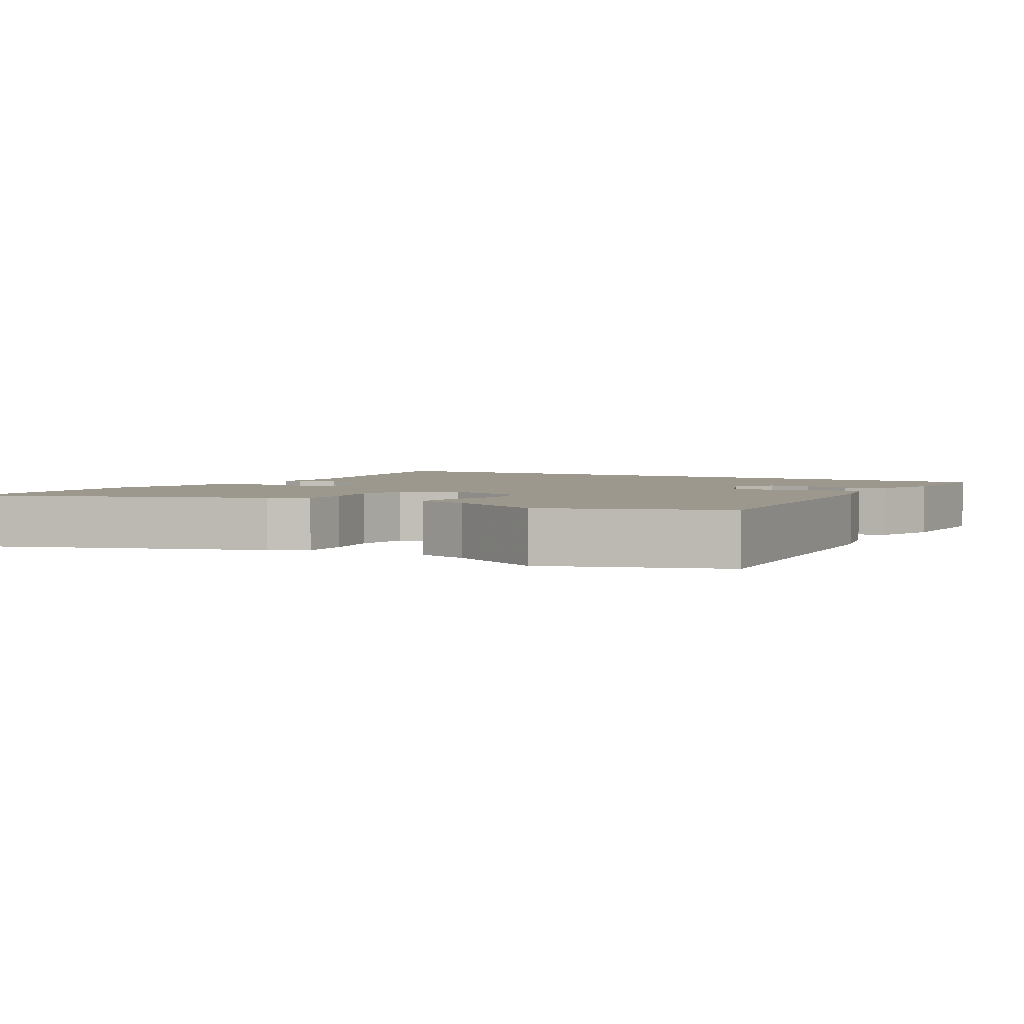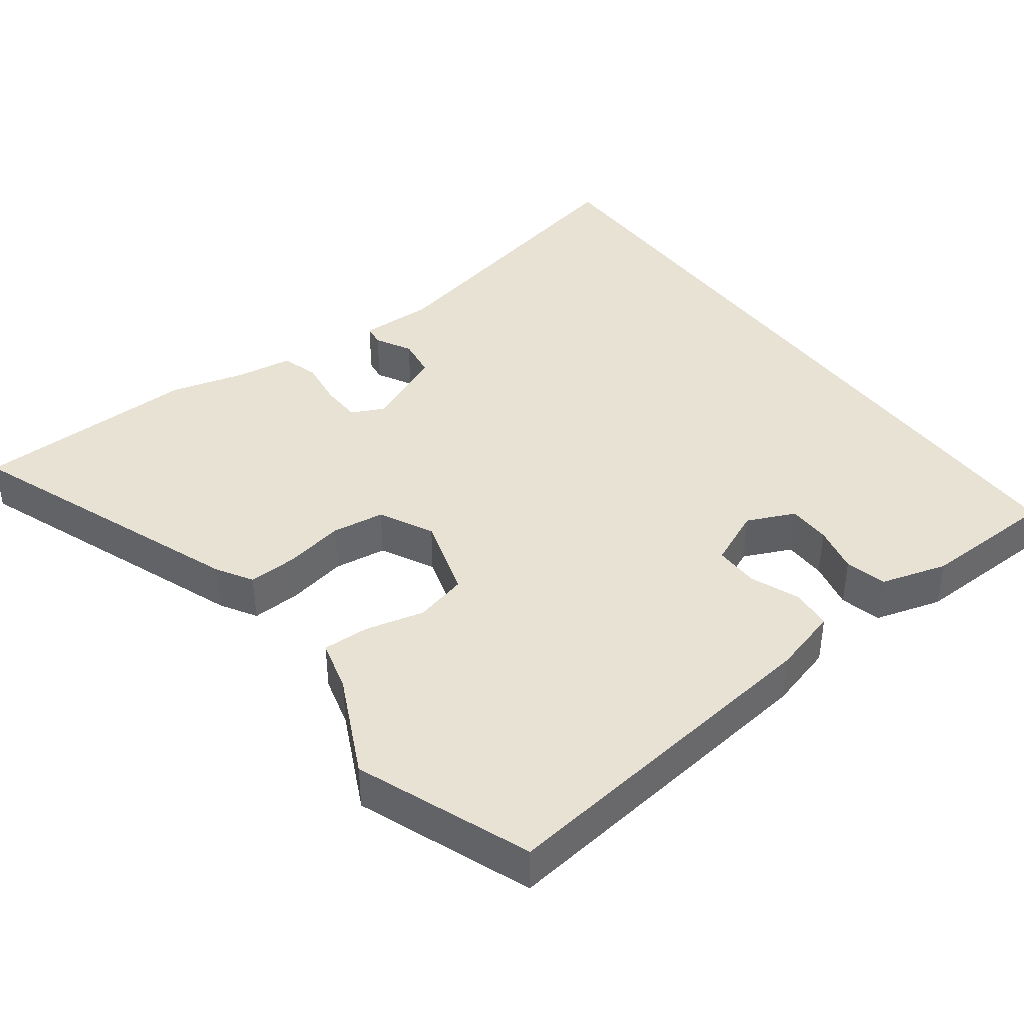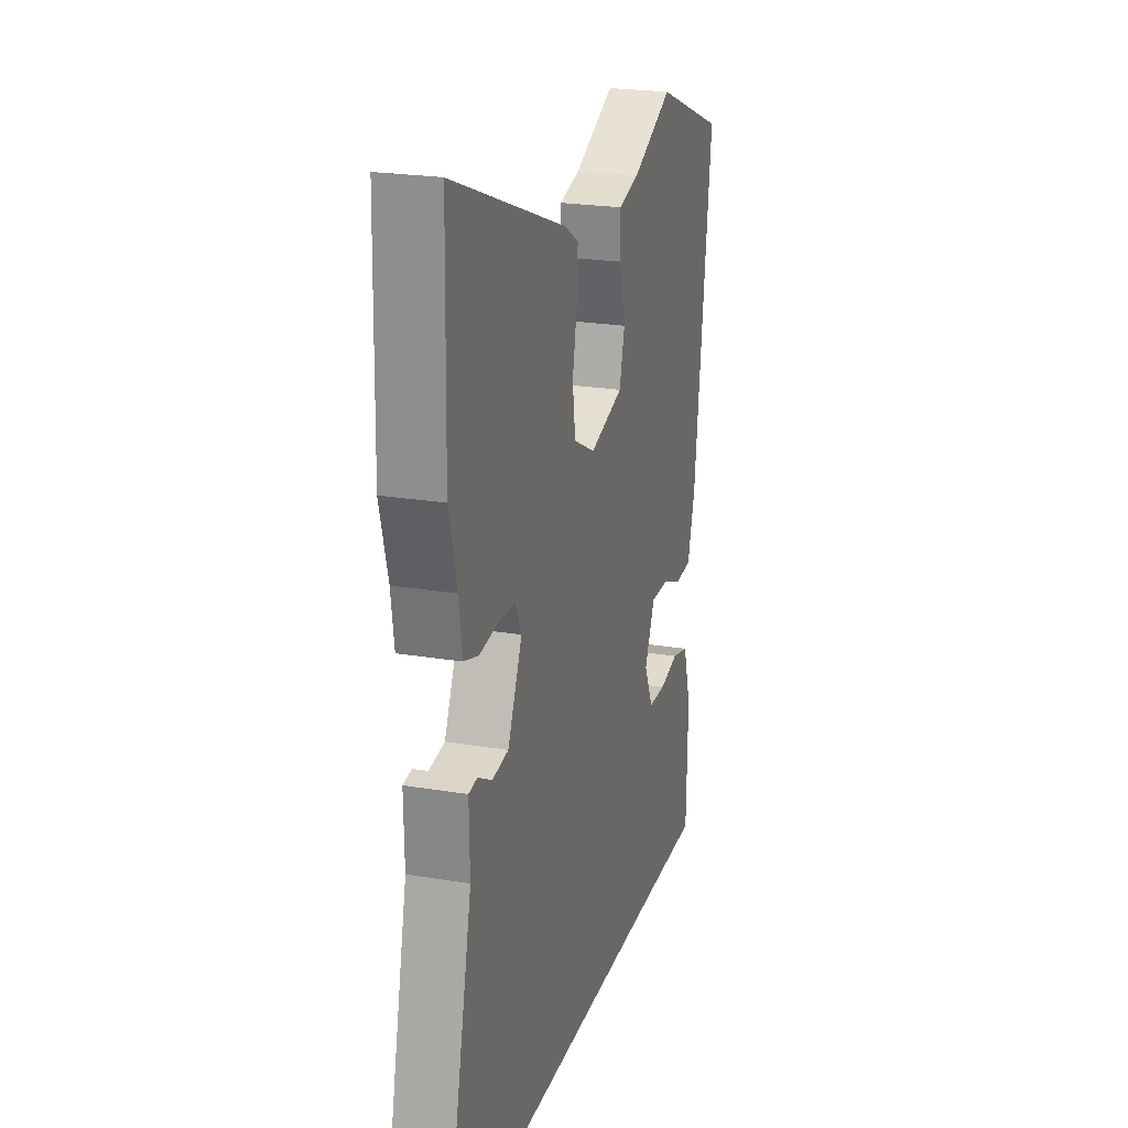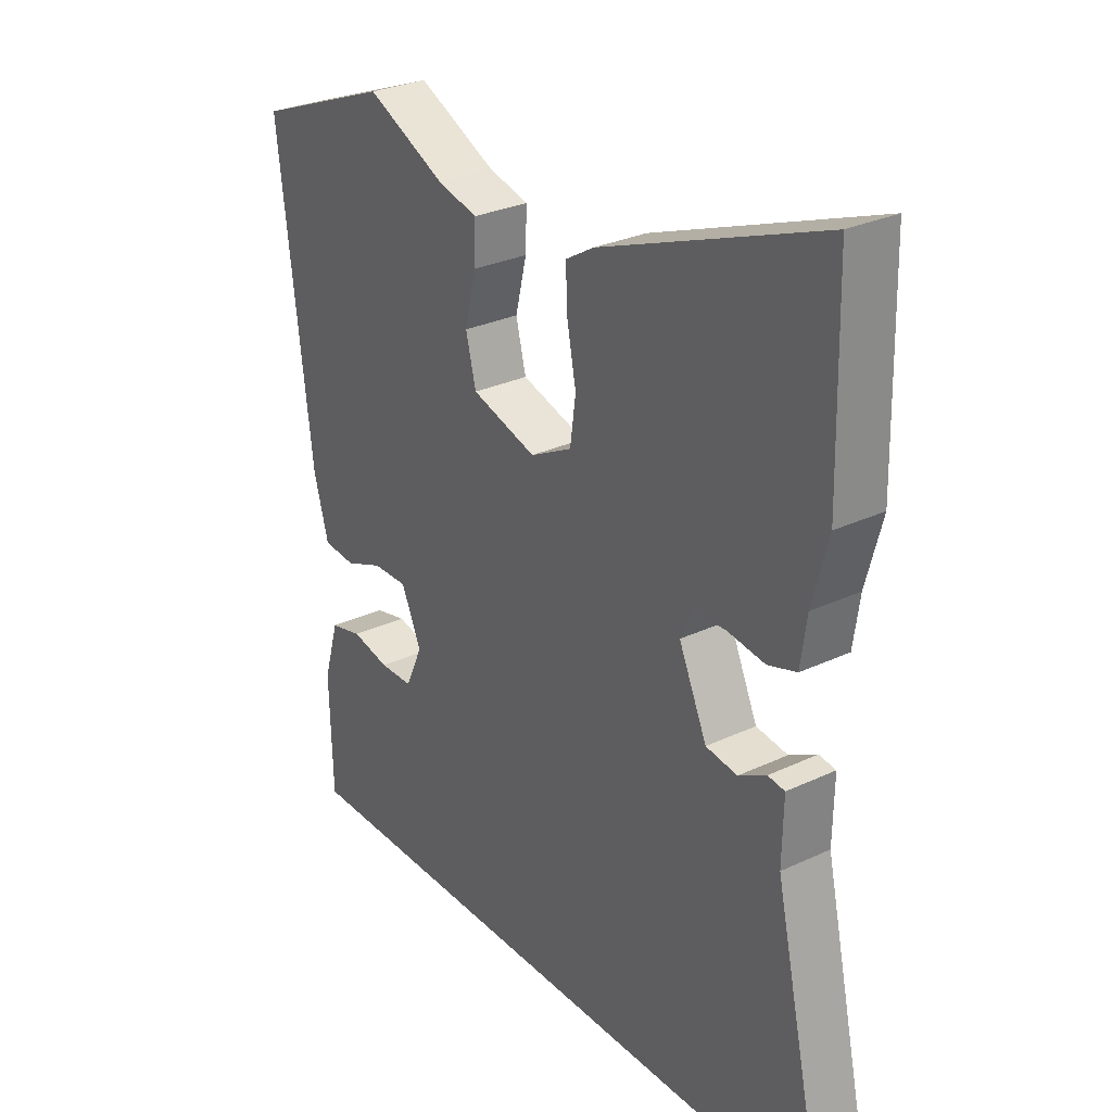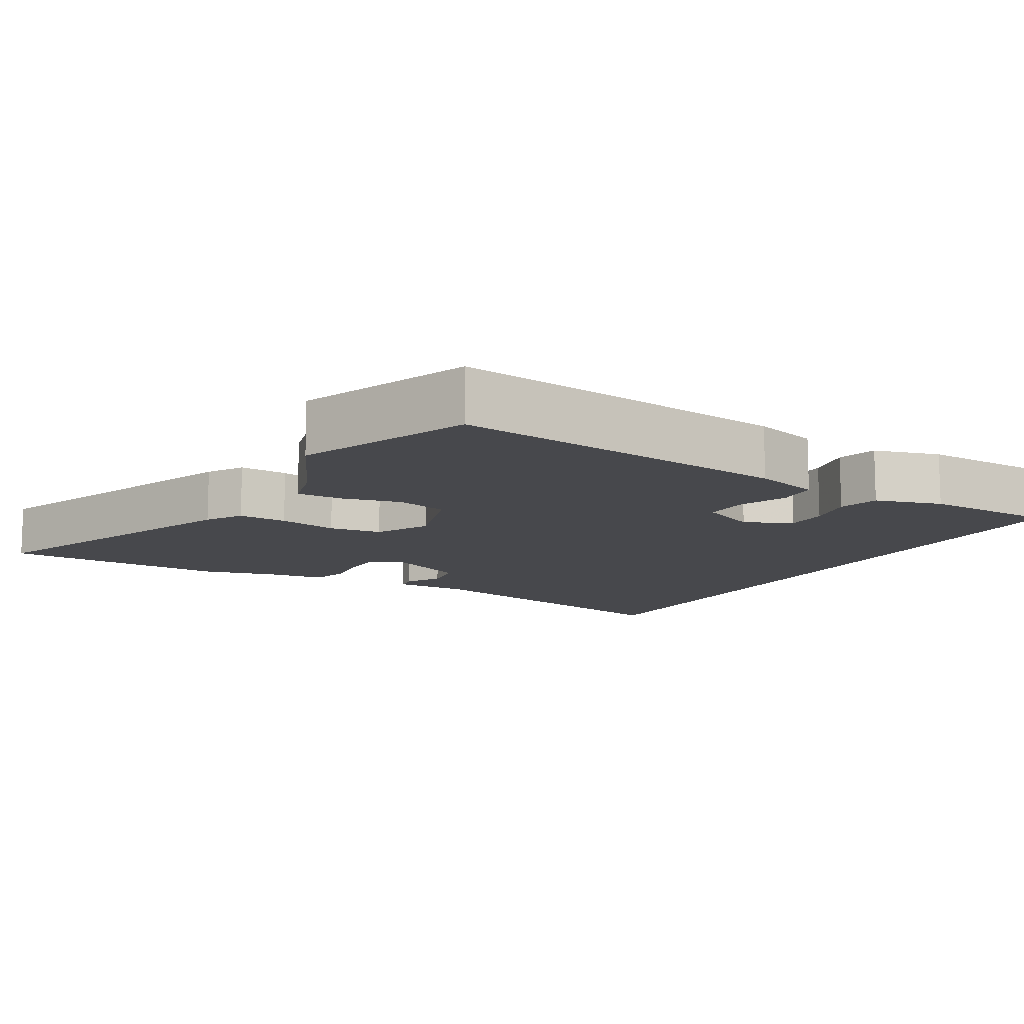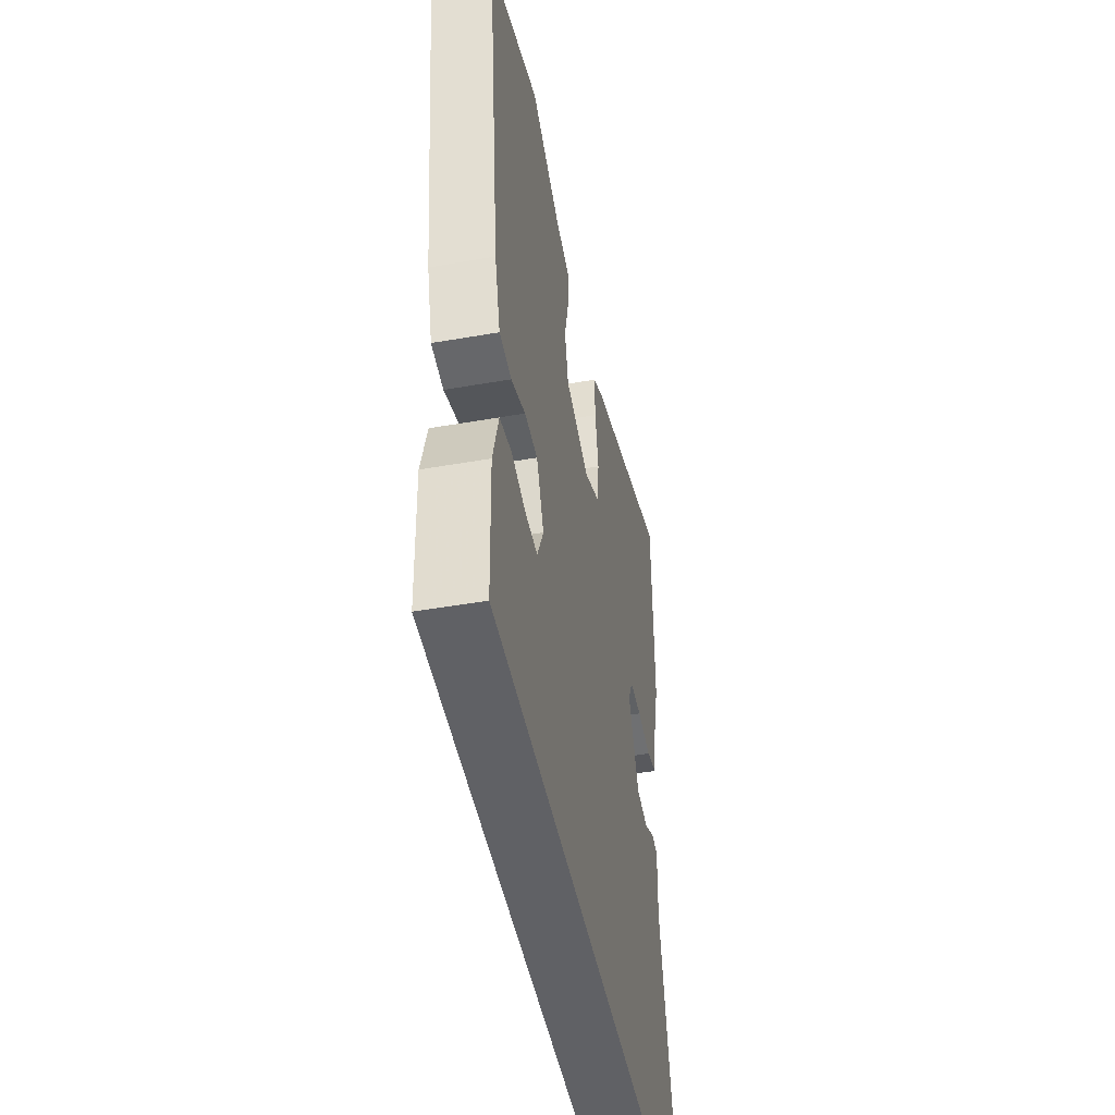
<metadata>
{"format":"obj","ext":"obj","renderer":"f3d","projection":"perspective","resolution":1024,"background":"white","views":[{"elev":3.0,"azim":31.6,"up":"+Y"},{"elev":40.7,"azim":53.3,"up":"+Y"},{"elev":22.5,"azim":-73.9,"up":"+Z"},{"elev":28.8,"azim":-125.1,"up":"+Z"},{"elev":-11.6,"azim":59.8,"up":"+Y"},{"elev":-47.4,"azim":101.2,"up":"+Z"}]}
</metadata>
<code>
v 0.501 0.07 -0.5
v -0.545 0.07 -0.5
v -0.451 0.07 -0.08
v -0.453 0.07 0.023
v -0.423 0.07 0.027
v -0.374 0.07 0
v -0.318 0.07 0.008
v -0.268 0.07 0.119
v -0.29 0.07 0.165
v -0.347 0.07 0.167
v -0.413 0.07 0.158
v -0.464 0.07 0.174
v -0.475 0.07 0.251
v -0.503 0.07 0.355
v -0.496 0.07 0.666
v -0.104 0.07 0.517
v -0.054 0.07 0.487
v -0.057 0.07 0.419
v -0.073 0.07 0.337
v -0.063 0.07 0.264
v 0.011 0.07 0.226
v 0.126 0.07 0.261
v 0.144 0.07 0.333
v 0.124 0.07 0.415
v 0.122 0.07 0.479
v 0.194 0.07 0.498
v 0.333 0.07 0.565
v 0.573 0.07 0.472
v 0.514 0.07 -0.007
v 0.488 0.07 -0.099
v 0.431 0.07 -0.104
v 0.363 0.07 -0.077
v 0.301 0.07 -0.076
v 0.266 0.07 -0.155
v 0.296 0.07 -0.221
v 0.355 0.07 -0.222
v 0.422 0.07 -0.207
v 0.479 0.07 -0.221
v 0.506 0.07 -0.313
v 0.501 0 -0.5
v -0.545 0 -0.5
v -0.451 0 -0.08
v -0.453 0 0.023
v -0.423 0 0.027
v -0.374 0 0
v -0.318 0 0.008
v -0.268 0 0.119
v -0.29 0 0.165
v -0.347 0 0.167
v -0.413 0 0.158
v -0.464 0 0.174
v -0.475 0 0.251
v -0.503 0 0.355
v -0.496 0 0.666
v -0.104 0 0.517
v -0.054 0 0.487
v -0.057 0 0.419
v -0.073 0 0.337
v -0.063 0 0.264
v 0.011 0 0.226
v 0.126 0 0.261
v 0.144 0 0.333
v 0.124 0 0.415
v 0.122 0 0.479
v 0.194 0 0.498
v 0.333 0 0.565
v 0.573 0 0.472
v 0.514 0 -0.007
v 0.488 0 -0.099
v 0.431 0 -0.104
v 0.363 0 -0.077
v 0.301 0 -0.076
v 0.266 0 -0.155
v 0.296 0 -0.221
v 0.355 0 -0.222
v 0.422 0 -0.207
v 0.479 0 -0.221
v 0.506 0 -0.313
f 36 37 38 39
f 35 36 39 1
f 29 30 31 32
f 29 32 33
f 26 27 28 29
f 26 29 33
f 23 24 25 26
f 22 23 26 33
f 21 22 33 34
f 16 17 18 19
f 16 19 20
f 13 14 15 16
f 13 16 20
f 10 11 12 13
f 9 10 13 20
f 8 9 20 21
f 3 4 5 6
f 3 6 7
f 35 1 2 3
f 35 3 7
f 21 34 35
f 7 8 21 35
f 78 77 76 75
f 40 78 75 74
f 71 70 69 68
f 72 71 68
f 68 67 66 65
f 72 68 65
f 65 64 63 62
f 72 65 62 61
f 73 72 61 60
f 58 57 56 55
f 59 58 55
f 55 54 53 52
f 59 55 52
f 52 51 50 49
f 59 52 49 48
f 60 59 48 47
f 45 44 43 42
f 46 45 42
f 42 41 40 74
f 46 42 74
f 74 73 60
f 74 60 47 46
f 1 40 41 2
f 2 41 42 3
f 3 42 43 4
f 4 43 44 5
f 5 44 45 6
f 6 45 46 7
f 7 46 47 8
f 8 47 48 9
f 9 48 49 10
f 10 49 50 11
f 11 50 51 12
f 12 51 52 13
f 13 52 53 14
f 14 53 54 15
f 15 54 55 16
f 16 55 56 17
f 17 56 57 18
f 18 57 58 19
f 19 58 59 20
f 20 59 60 21
f 21 60 61 22
f 22 61 62 23
f 23 62 63 24
f 24 63 64 25
f 25 64 65 26
f 26 65 66 27
f 27 66 67 28
f 28 67 68 29
f 29 68 69 30
f 30 69 70 31
f 31 70 71 32
f 32 71 72 33
f 33 72 73 34
f 34 73 74 35
f 35 74 75 36
f 36 75 76 37
f 37 76 77 38
f 38 77 78 39
f 39 78 40 1

</code>
